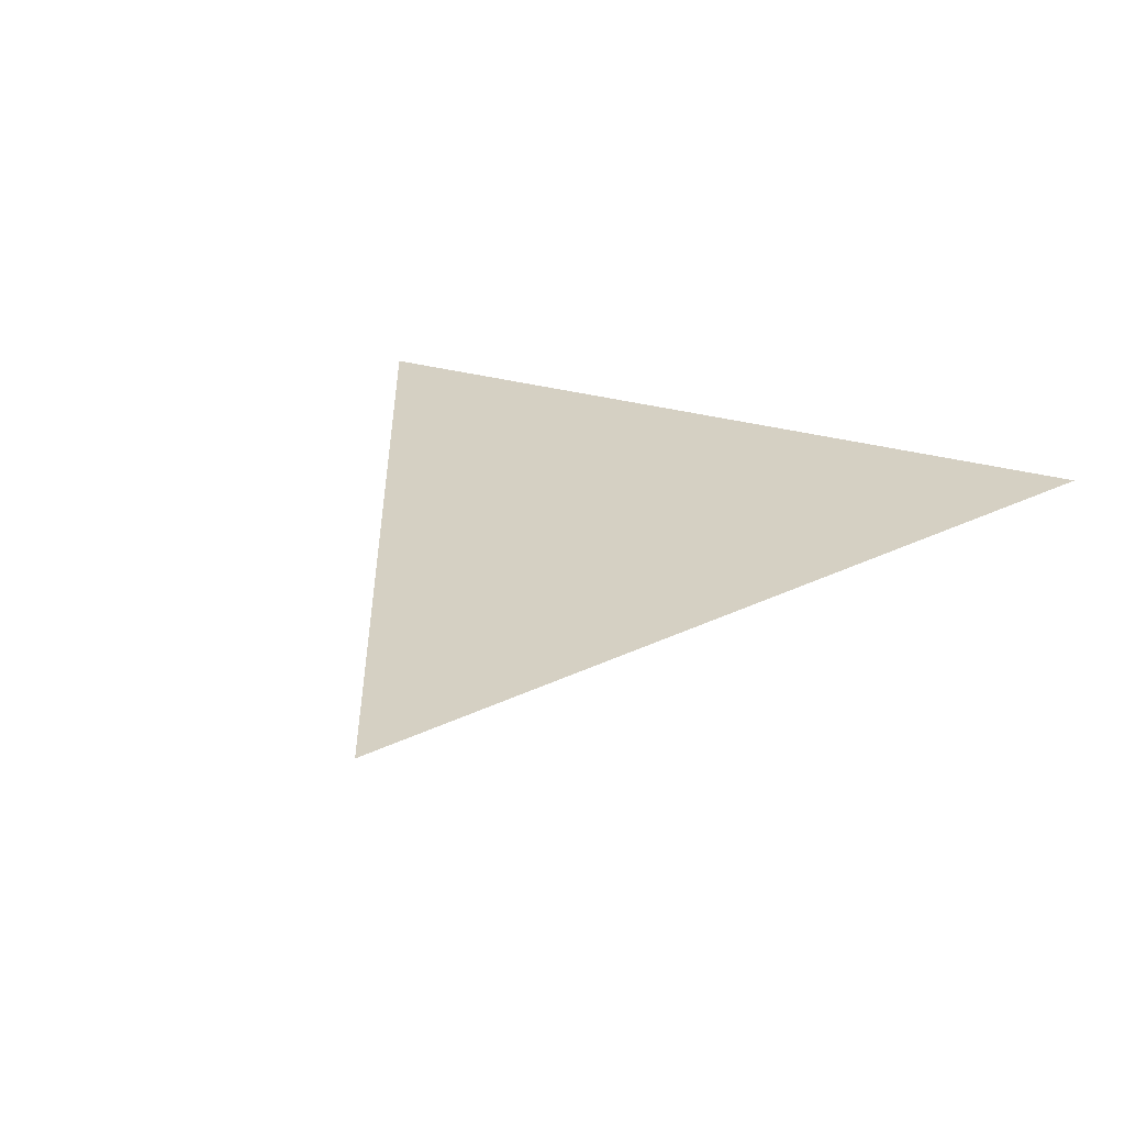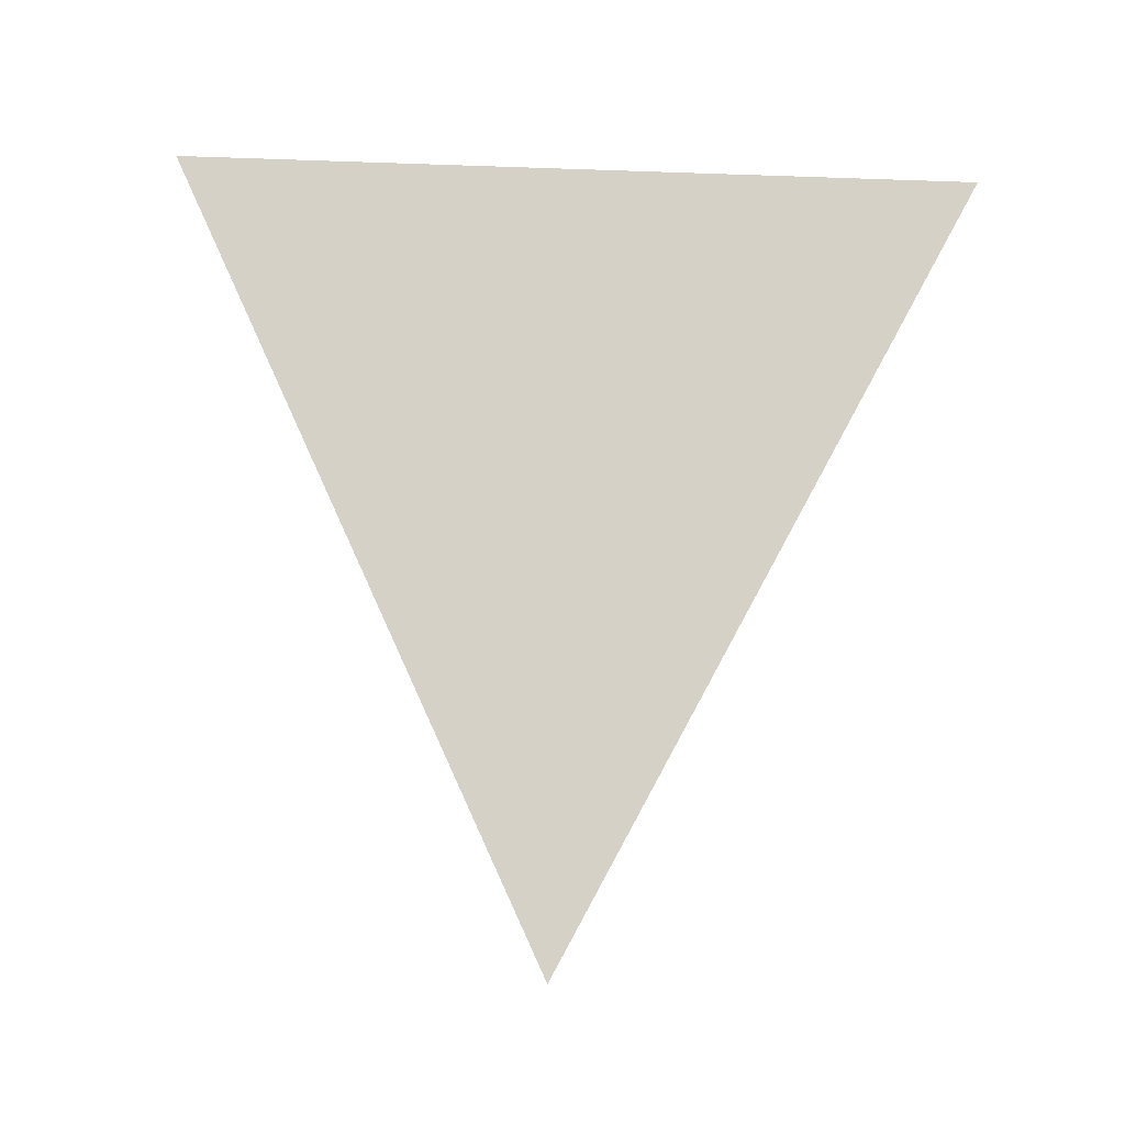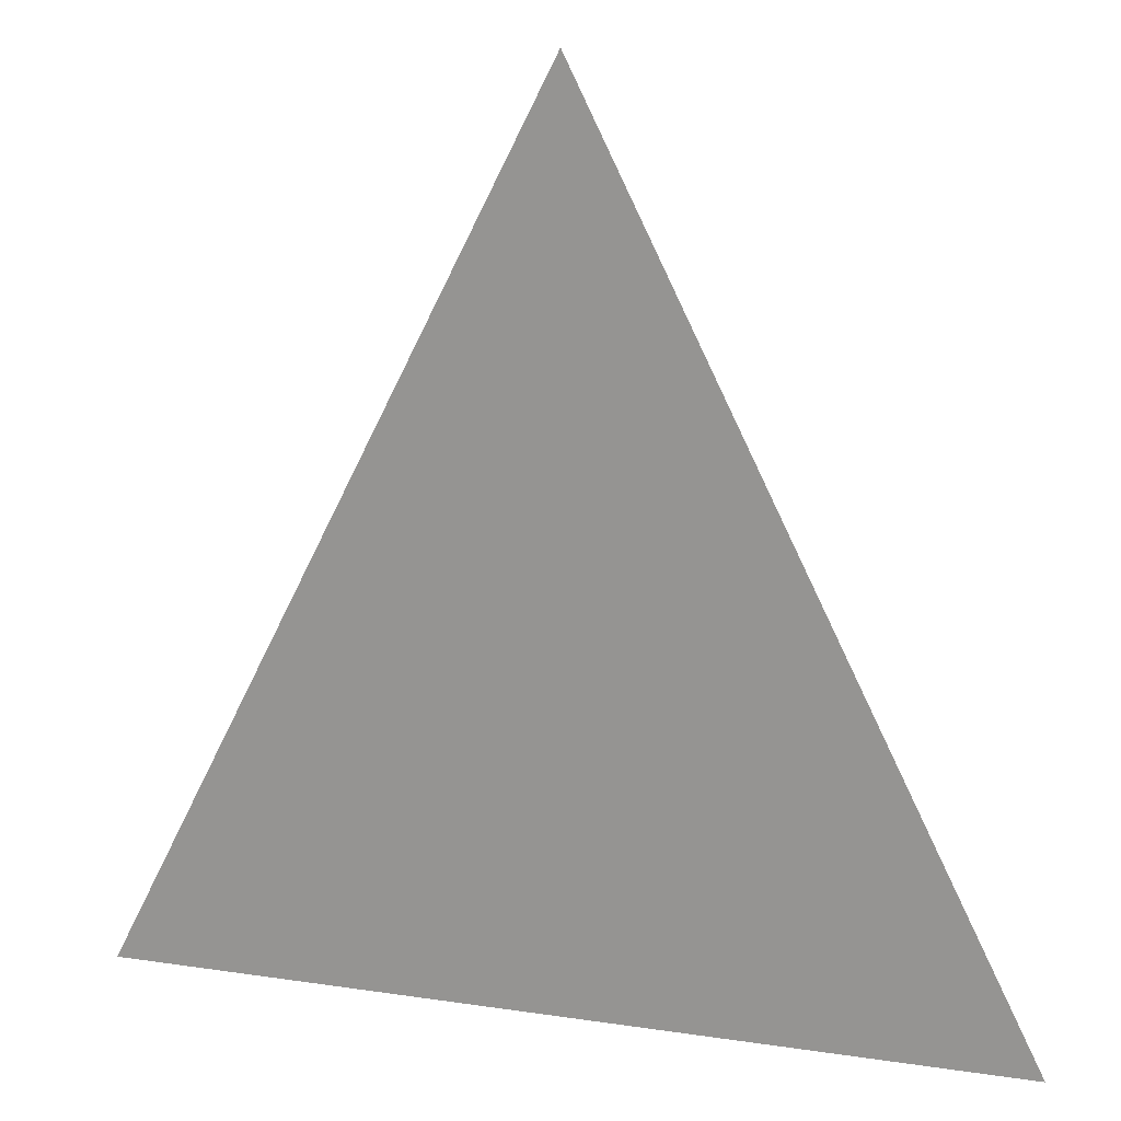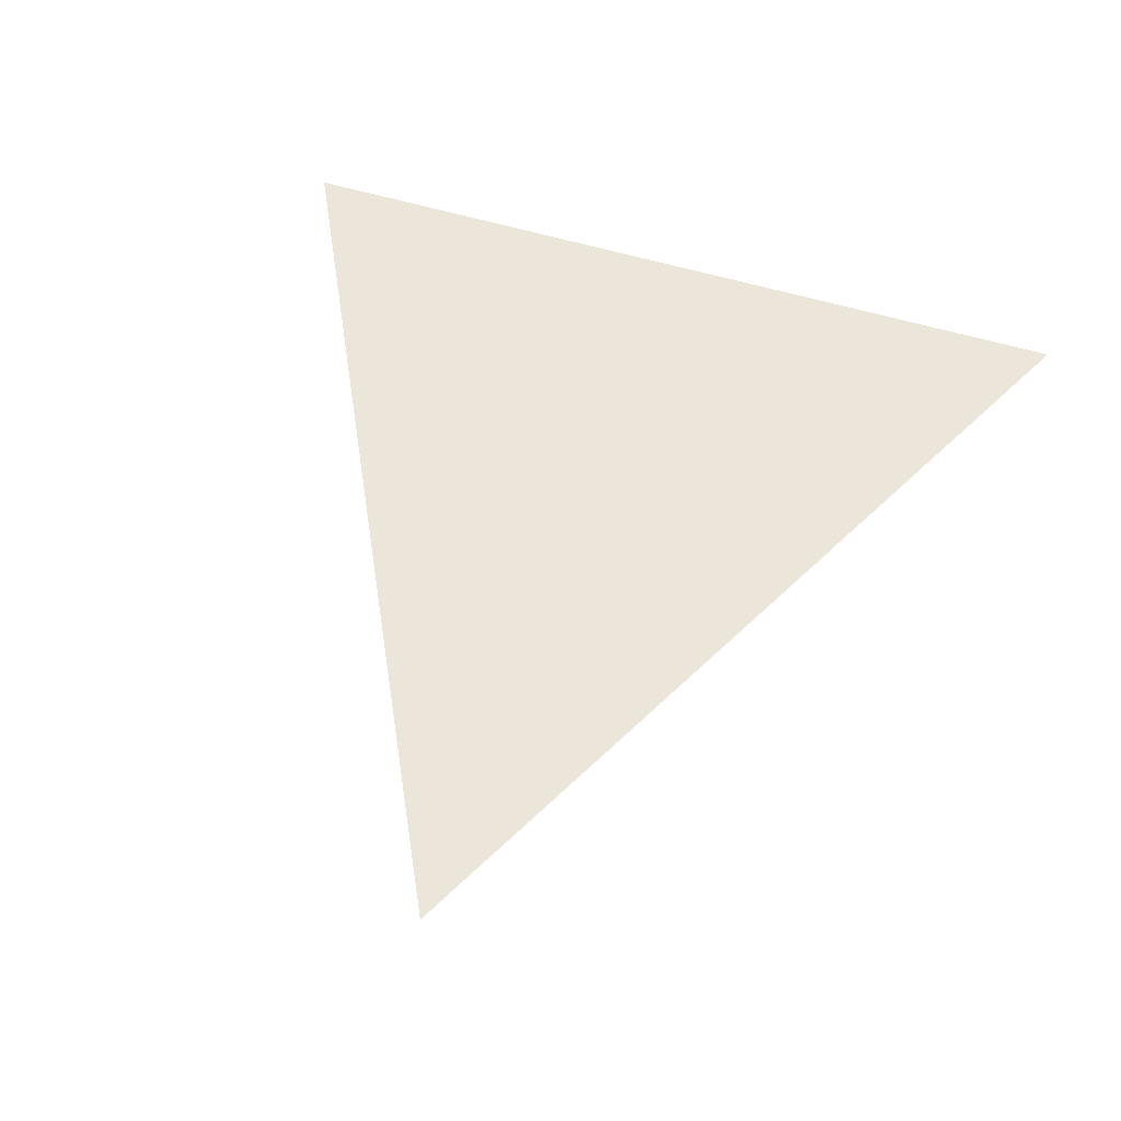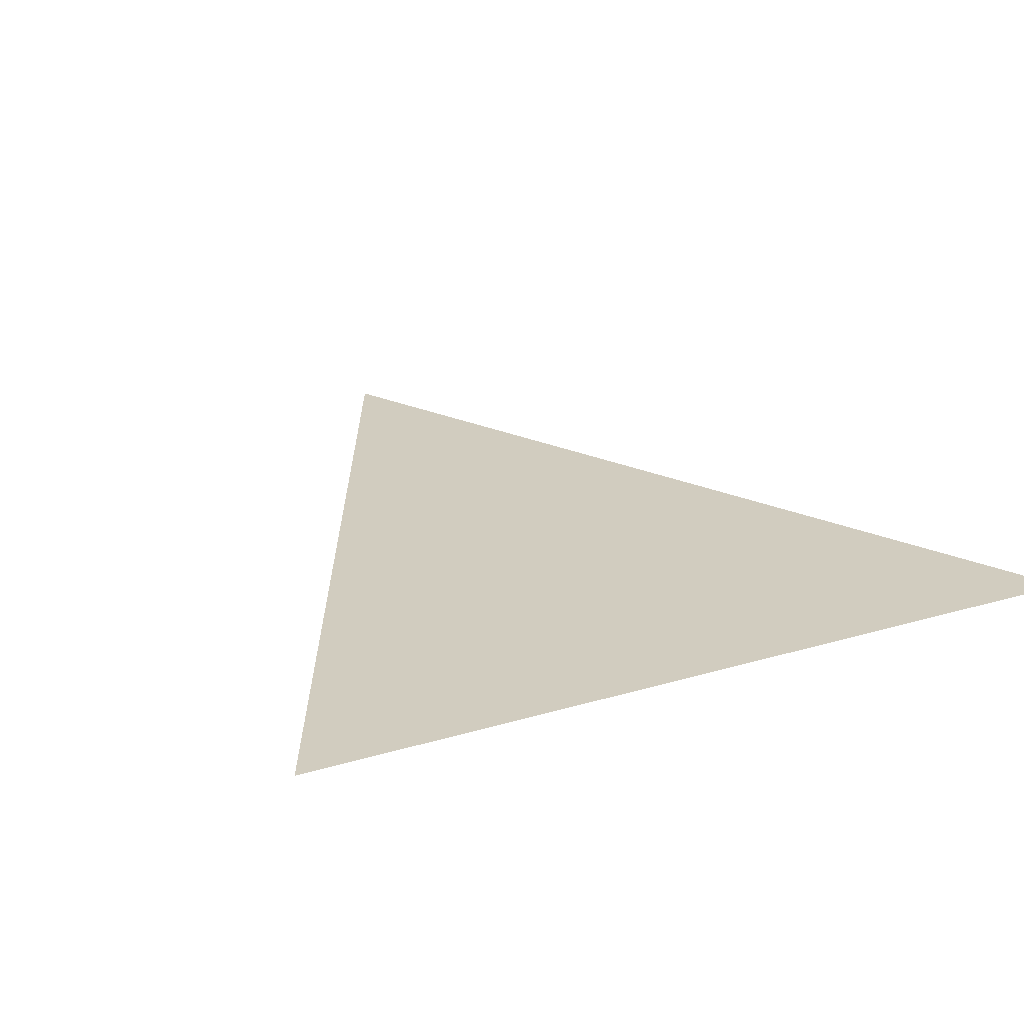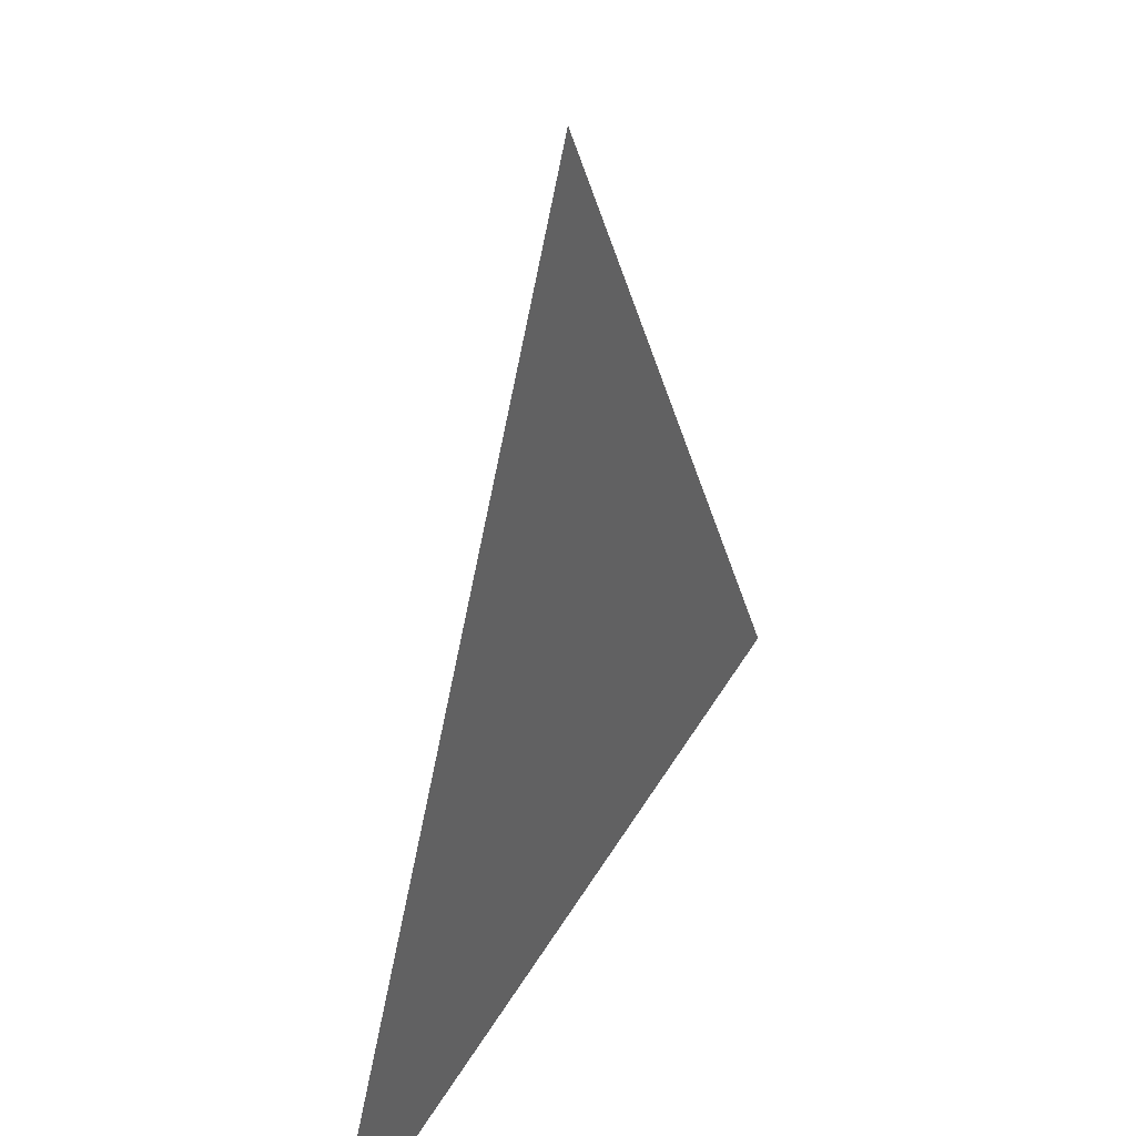
<metadata>
{"format":"obj","ext":"obj","renderer":"f3d","projection":"perspective","resolution":1024,"background":"white","views":[{"elev":26.4,"azim":-154.8,"up":"+Z"},{"elev":79.0,"azim":-178.0,"up":"+Z"},{"elev":18.7,"azim":-164.1,"up":"+Y"},{"elev":55.3,"azim":-162.2,"up":"+Z"},{"elev":23.8,"azim":-26.6,"up":"+Z"},{"elev":41.1,"azim":-62.8,"up":"+Y"}]}
</metadata>
<code>
v -0.8 -0.8 0
v 0.8 -0.8 0
v 0 0.8 0
f 1 2 3

</code>
